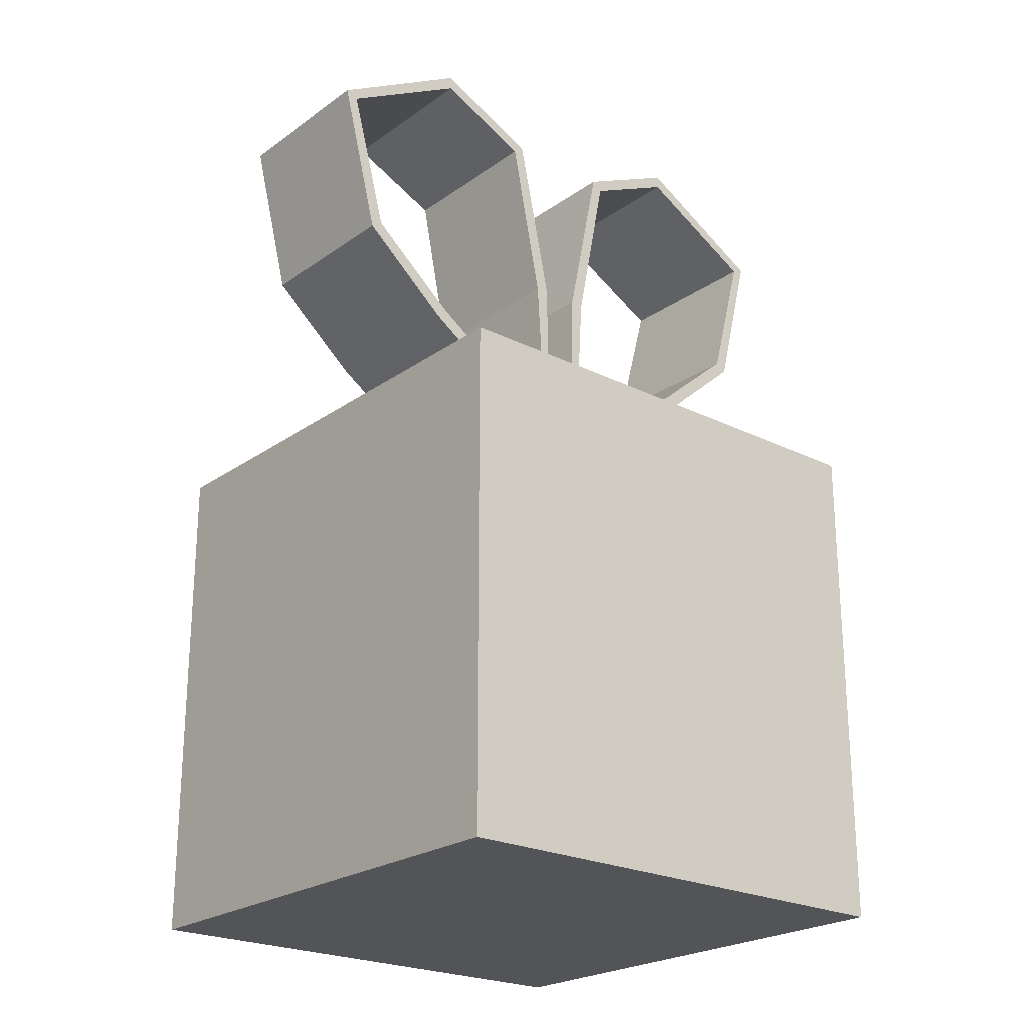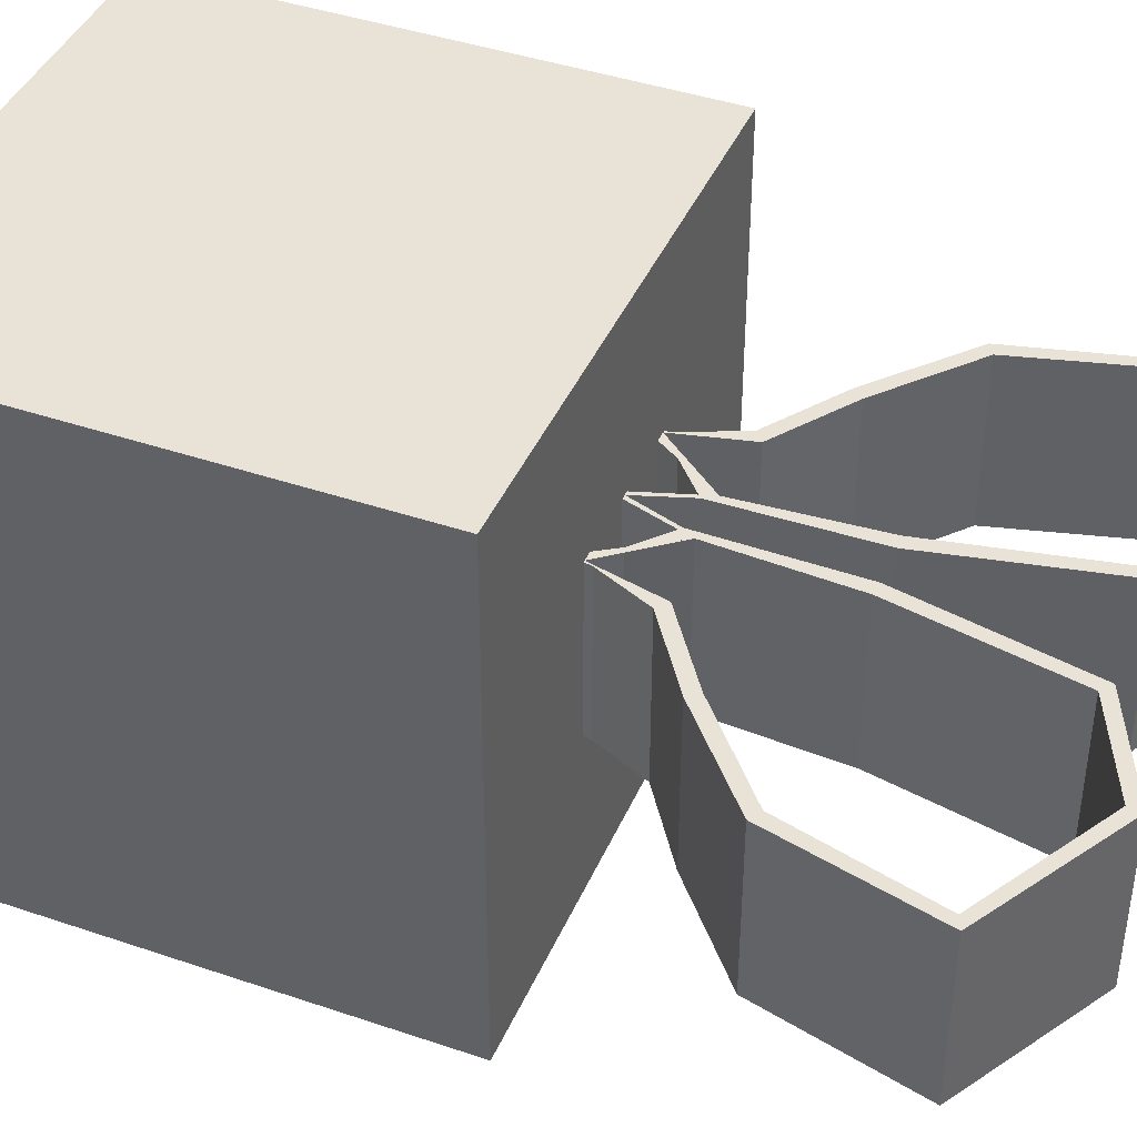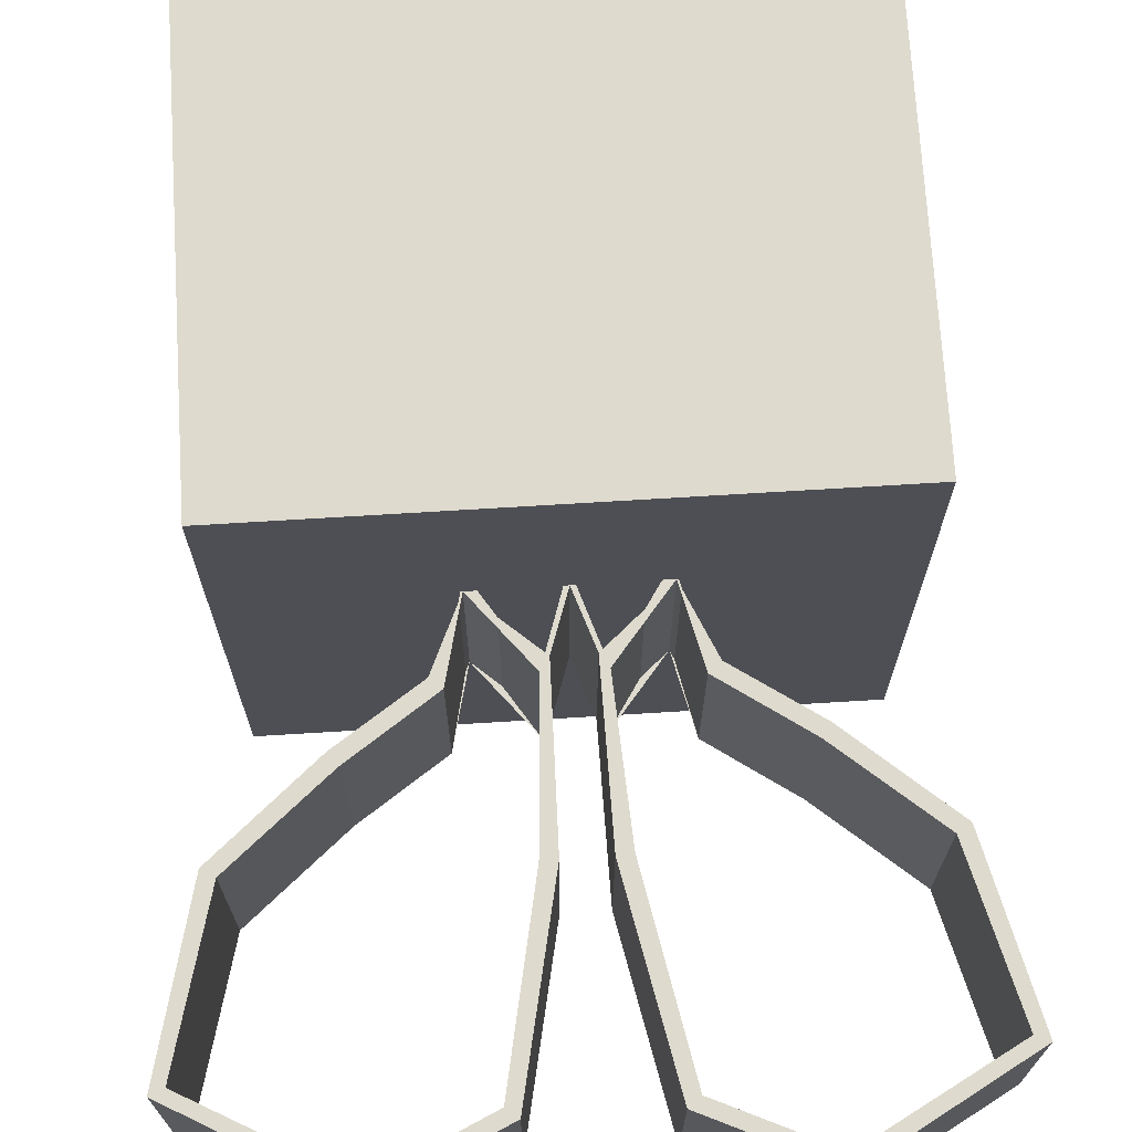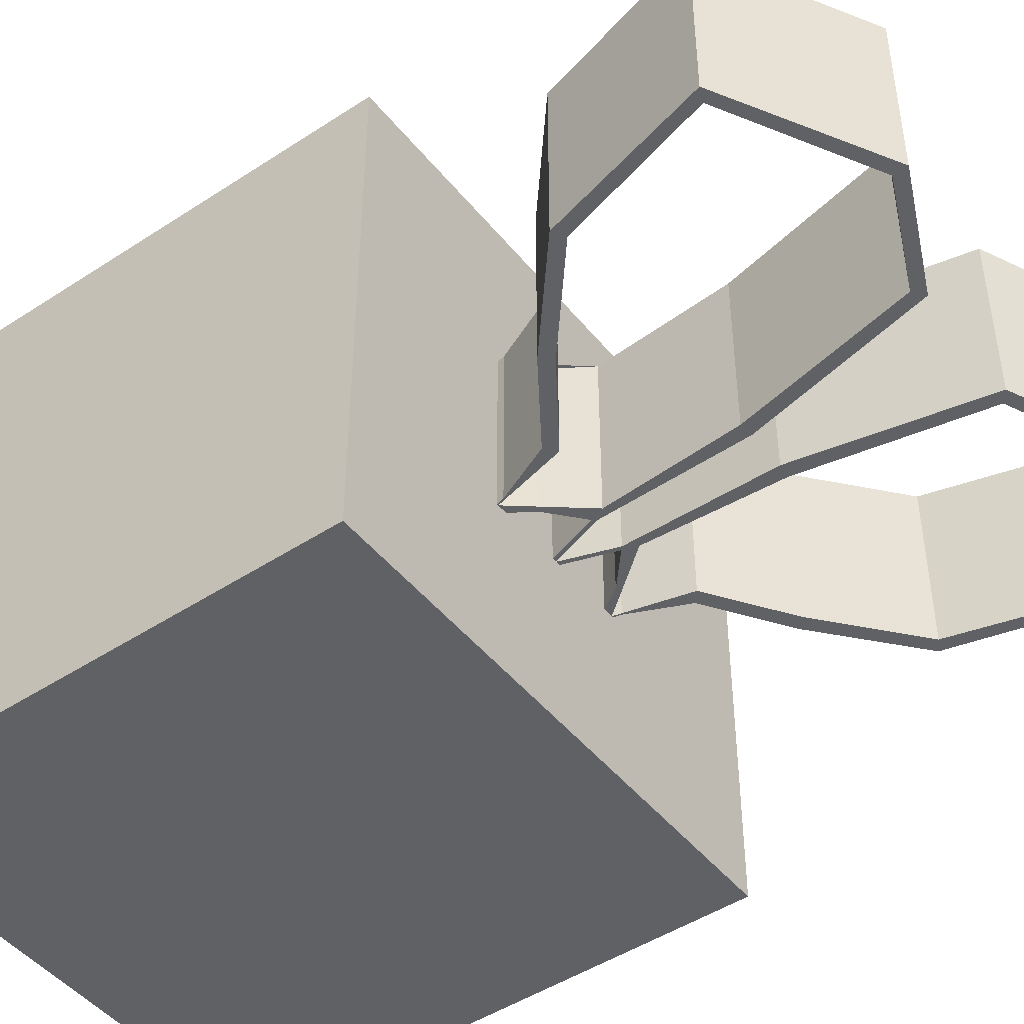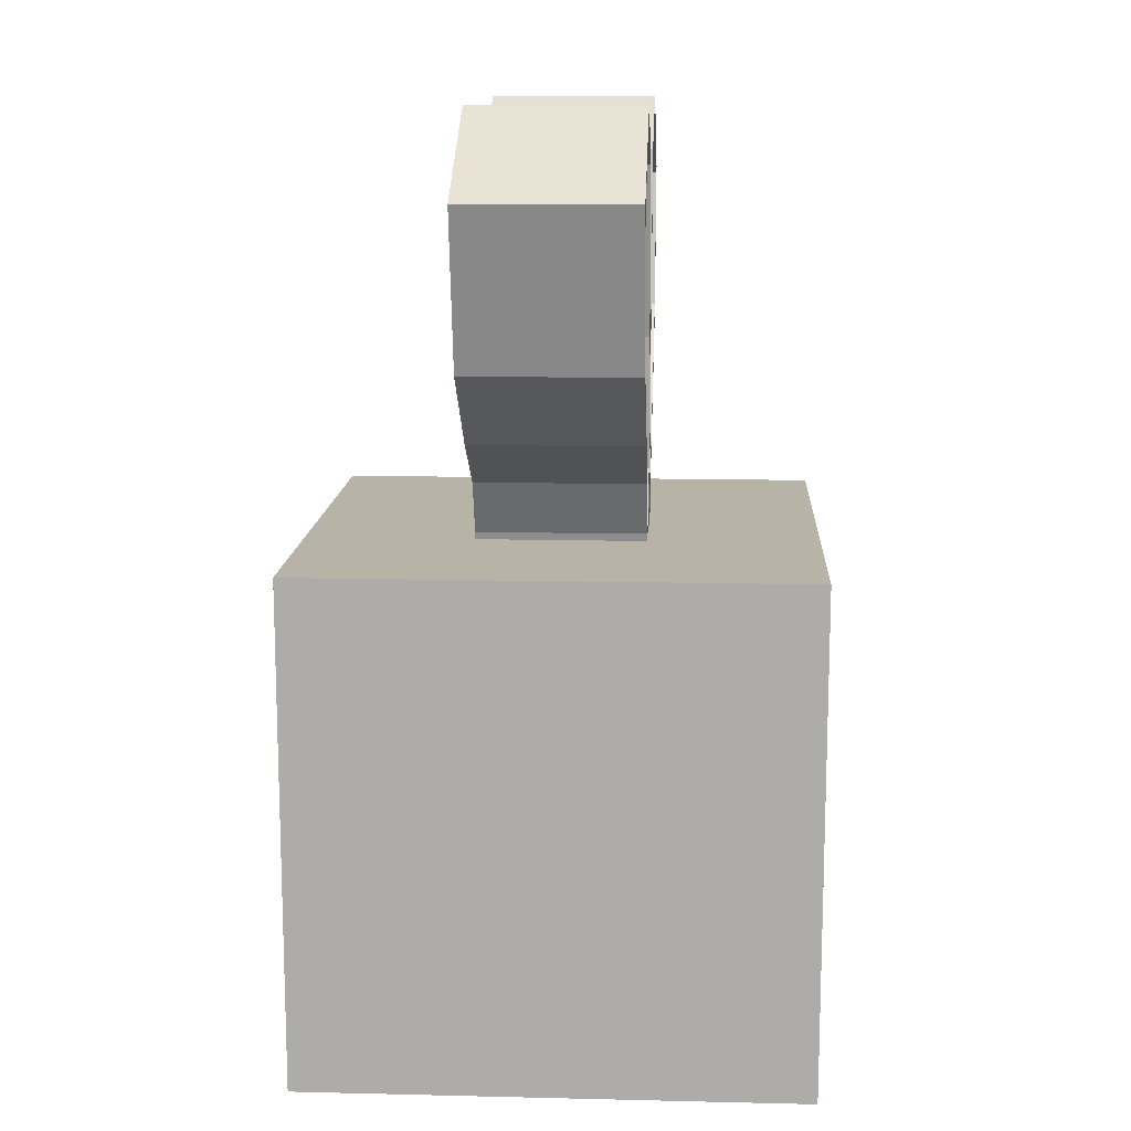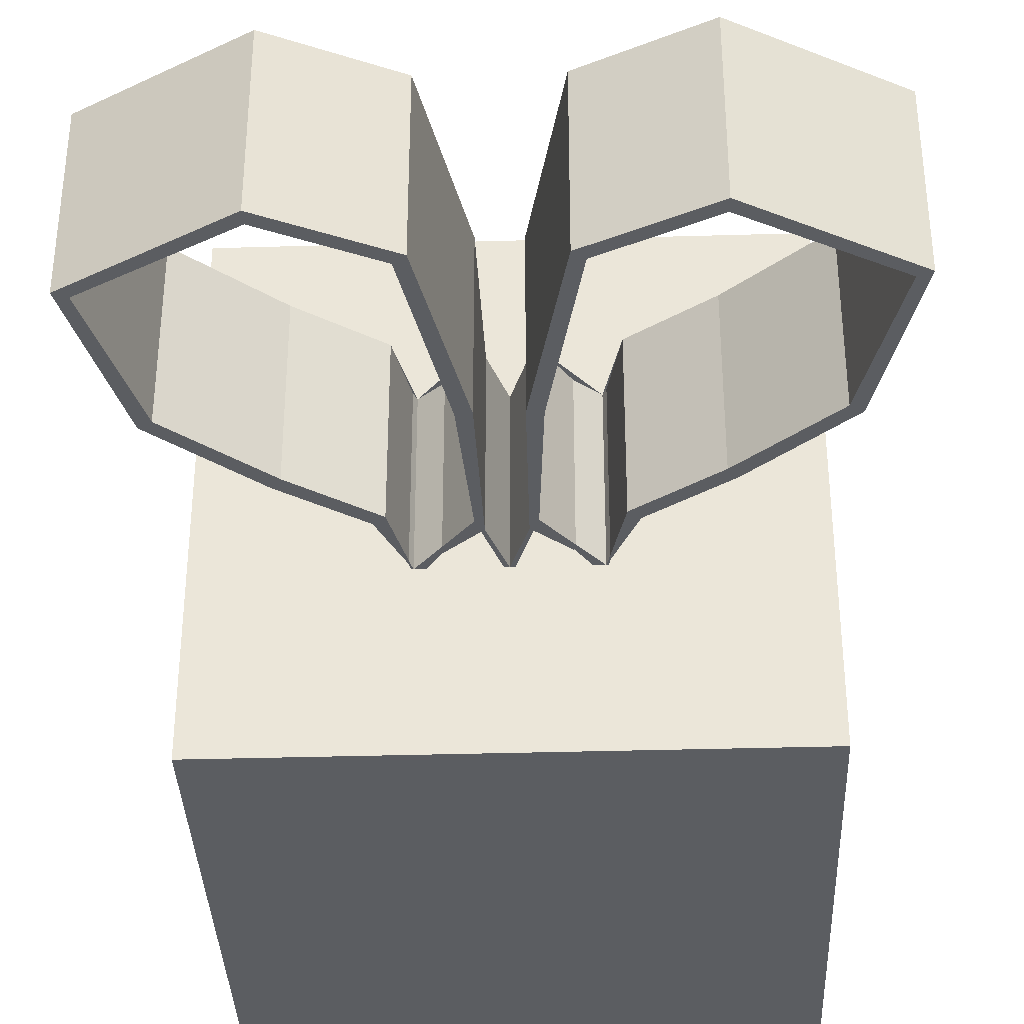
<metadata>
{"format":"obj","ext":"obj","renderer":"f3d","projection":"perspective","resolution":1024,"background":"white","views":[{"elev":-23.2,"azim":139.9,"up":"+Y"},{"elev":41.9,"azim":112.3,"up":"+Z"},{"elev":71.3,"azim":176.5,"up":"+Z"},{"elev":-46.9,"azim":126.7,"up":"+Z"},{"elev":12.8,"azim":93.1,"up":"+Y"},{"elev":-36.0,"azim":-177.8,"up":"+Z"}]}
</metadata>
<code>
o Cube_Cube.002
v 0.1469 0.4944 0.4944
v 0 0.4944 0.4944
v 0 -0.4944 0.4944
v 0 0.4944 0.1648
v 0.4944 -0.4944 -0.1648
v 0.4944 -0.4944 0.1648
v 0.1469 -0.4944 0.1648
v 0 0.4944 -0.4944
v 0 0.4944 -0.1648
v 0.1469 0.4944 -0.1648
v 0.1469 0.4944 0.1648
v 0.4944 0.4944 -0.1648
v 0.4944 0.4944 0.1648
v 0.1469 -0.4944 -0.1648
v 0 -0.4944 0.1648
v 0.1469 -0.4944 -0.4944
v 0 -0.4944 -0.1648
v 0.1469 0.4944 -0.4944
v 0.1469 -0.4944 0.4944
v 0.2003 0.6146 -0.1648
v 0.2003 0.6146 0.1648
v 0.3421 0.7105 -0.1648
v 0.3421 0.7105 0.1648
v 0.5174 0.8607 -0.1648
v 0.5174 0.8607 0.1648
v 0.5925 1.161 -0.1648
v 0.3171 1.316 -0.1648
v 0.3171 1.316 0.1648
v 0.1085 1.22 -0.1648
v 0.1085 1.22 0.1648
v 0.03756 0.8774 -0.1648
v 0.03756 0.8774 0.1648
v 0.03339 0.5937 -0.1648
v 0.03339 0.5937 0.1648
v -0.1469 0.4944 0.4944
v -0.1469 -0.4944 0.1648
v -0.4944 -0.4944 0.1648
v -0.4944 -0.4944 -0.1648
v -0.1469 0.4944 -0.1648
v -0.1469 0.4944 0.1648
v -0.4944 0.4944 0.1648
v -0.4944 0.4944 -0.1648
v -0.1469 -0.4944 -0.1648
v -0.1469 -0.4944 -0.4944
v -0.1469 0.4944 -0.4944
v -0.1469 -0.4944 0.4944
v -0.2003 0.6146 0.1648
v -0.2003 0.6146 -0.1648
v -0.3421 0.7105 0.1648
v -0.3421 0.7105 -0.1648
v -0.5174 0.8607 0.1648
v -0.5174 0.8607 -0.1648
v -0.5925 1.161 0.1648
v -0.5925 1.161 -0.1648
v -0.3171 1.316 0.1648
v -0.3171 1.316 -0.1648
v -0.1085 1.22 0.1648
v -0.1085 1.22 -0.1648
v -0.03756 0.8774 0.1648
v -0.03756 0.8774 -0.1648
v -0.03339 0.5937 0.1648
v -0.03339 0.5937 -0.1648
v 0 0.4755 0.4755
v 0.1469 0.4755 0.4755
v 0.1469 -0.4755 0.4755
v 0 0.4677 0.1648
v 0.1445 0.4678 0.1648
v 0.4755 -0.4755 0.1648
v 0.4755 -0.4755 -0.1648
v 0.1469 -0.4677 -0.1648
v 0.1445 0.4678 -0.1648
v 0 0.4677 -0.1648
v 0 0.4755 -0.4755
v 0.4755 0.4755 0.1648
v 0.4755 0.4755 -0.1648
v 0.1469 -0.4677 0.1648
v 0 -0.4677 -0.1648
v 0.1469 -0.4755 -0.4755
v 0 -0.4755 -0.4755
v 0.1469 0.4755 -0.4755
v 0 -0.4677 0.1648
v 0.1798 0.6317 -0.1648
v 0.326 0.7317 -0.1648
v 0.1798 0.6317 0.1648
v 0.4947 0.8748 -0.1648
v 0.326 0.7317 0.1648
v 0.568 1.151 -0.1648
v 0.4947 0.8748 0.1648
v 0.316 1.289 -0.1648
v 0.568 1.151 0.1648
v 0.1294 1.203 -0.1648
v 0.316 1.289 0.1648
v 0.0641 0.8745 0.1648
v 0.0641 0.8745 -0.1648
v 0.04828 0.6158 0.1648
v 0.04828 0.6158 -0.1648
v 0 -0.4755 0.4755
v -0.1469 -0.4755 0.4755
v -0.1469 0.4755 0.4755
v -0.1445 0.4678 0.1648
v -0.4755 -0.4755 0.1648
v -0.1469 -0.4677 0.1648
v -0.1469 -0.4677 -0.1648
v -0.1445 0.4678 -0.1648
v -0.4755 0.4755 0.1648
v -0.4755 -0.4755 -0.1648
v -0.4755 0.4755 -0.1648
v -0.1469 0.4755 -0.4755
v -0.1469 -0.4755 -0.4755
v -0.1798 0.6317 -0.1648
v -0.1798 0.6317 0.1648
v -0.326 0.7317 -0.1648
v -0.326 0.7317 0.1648
v -0.4947 0.8748 -0.1648
v -0.4947 0.8748 0.1648
v -0.568 1.151 -0.1648
v -0.568 1.151 0.1648
v -0.316 1.289 -0.1648
v -0.316 1.289 0.1648
v -0.1294 1.203 -0.1648
v -0.1294 1.203 0.1648
v -0.0641 0.8745 -0.1648
v -0.0641 0.8745 0.1648
v -0.04828 0.6158 -0.1648
v -0.04828 0.6158 0.1648
v 0.5925 1.161 0.1648
v 0.1294 1.203 0.1648
v 0 -0.4944 -0.4944
v 0.4944 0.4944 0.4944
v 0.4944 -0.4944 0.4944
v 0.4944 0.4944 -0.4944
v 0.4944 -0.4944 -0.4944
v -0.4944 -0.4944 0.4944
v -0.4944 0.4944 0.4944
v -0.4944 -0.4944 -0.4944
v -0.4944 0.4944 -0.4944
v 0.479 0.479 0.479
v 0.479 -0.479 0.479
v 0.479 0.479 -0.479
v 0.479 -0.479 -0.479
v -0.479 0.479 0.479
v -0.479 -0.479 0.479
v -0.479 0.479 -0.479
v -0.479 -0.479 -0.479
f 136 42 45
f 13 129 130
f 6 130 19
f 18 131 132
f 132 5 14
f 131 12 5
f 18 10 12
f 11 1 129
f 129 1 19
f 133 134 41
f 46 133 37
f 135 136 45
f 43 38 135
f 38 42 136
f 42 39 45
f 134 35 40
f 46 35 134
f 137 74 68
f 65 138 68
f 139 80 78
f 69 140 78
f 75 139 140
f 75 71 80
f 64 67 74
f 64 137 138
f 141 142 101
f 101 142 98
f 143 144 109
f 106 103 109
f 107 106 144
f 108 104 107
f 99 141 105
f 99 98 142
f 6 13 130
f 7 6 19
f 16 18 132
f 16 132 14
f 132 131 5
f 131 18 12
f 13 11 129
f 130 129 19
f 37 133 41
f 36 46 37
f 44 135 45
f 44 43 135
f 135 38 136
f 41 134 40
f 133 46 134
f 138 137 68
f 76 65 68
f 140 139 78
f 70 69 78
f 69 75 140
f 139 75 80
f 137 64 74
f 65 64 138
f 105 141 101
f 102 101 98
f 108 143 109
f 144 106 109
f 143 107 144
f 143 108 107
f 100 99 105
f 141 99 142
f 1 2 3
f 4 2 1
f 5 6 7
f 8 9 10
f 9 4 11
f 12 13 6
f 10 11 13
f 14 7 15
f 16 14 17
f 8 18 16
f 7 19 3
f 10 20 21
f 20 22 23
f 22 24 25
f 25 24 26
f 26 27 28
f 27 29 30
f 29 31 32
f 31 33 34
f 33 10 11
f 34 4 9
f 3 2 35
f 35 2 4
f 36 37 38
f 39 9 8
f 40 4 9
f 37 41 42
f 41 40 39
f 15 36 43
f 17 43 44
f 44 45 8
f 3 46 36
f 47 48 39
f 49 50 48
f 51 52 50
f 51 53 54
f 55 56 54
f 57 58 56
f 59 60 58
f 61 62 60
f 40 39 62
f 9 4 61
f 82 71 67
f 83 82 84
f 85 83 86
f 87 85 88
f 89 87 90
f 91 89 92
f 93 94 91
f 95 96 94
f 71 96 95
f 66 95 96
f 110 111 100
f 112 113 111
f 114 115 113
f 116 117 115
f 118 119 117
f 120 121 119
f 120 122 123
f 122 124 125
f 104 100 125
f 66 72 124
f 10 71 82
f 11 21 84
f 20 82 83
f 21 23 86
f 22 83 85
f 23 25 88
f 24 85 87
f 25 126 90
f 27 26 87
f 28 92 90
f 29 27 89
f 30 127 92
f 31 29 91
f 32 93 127
f 31 94 96
f 32 34 95
f 10 33 96
f 11 67 95
f 33 9 72
f 34 95 66
f 39 48 110
f 40 100 111
f 48 50 112
f 47 111 113
f 50 52 114
f 49 113 115
f 52 54 116
f 51 115 117
f 56 118 116
f 55 53 117
f 58 120 118
f 57 55 119
f 60 122 120
f 59 57 121
f 60 62 124
f 59 123 125
f 39 104 124
f 40 61 125
f 62 124 72
f 61 4 66
f 19 1 3
f 11 4 1
f 14 5 7
f 18 8 10
f 10 9 11
f 5 12 6
f 12 10 13
f 17 14 15
f 128 16 17
f 128 8 16
f 15 7 3
f 11 10 21
f 21 20 23
f 23 22 25
f 126 25 26
f 126 26 28
f 28 27 30
f 30 29 32
f 32 31 34
f 34 33 11
f 33 34 9
f 46 3 35
f 40 35 4
f 43 36 38
f 45 39 8
f 39 40 9
f 38 37 42
f 42 41 39
f 17 15 43
f 128 17 44
f 128 44 8
f 15 3 36
f 40 47 39
f 47 49 48
f 49 51 50
f 52 51 54
f 53 55 54
f 55 57 56
f 57 59 58
f 59 61 60
f 61 40 62
f 62 9 61
f 84 82 67
f 86 83 84
f 88 85 86
f 90 87 88
f 92 89 90
f 127 91 92
f 127 93 91
f 93 95 94
f 67 71 95
f 72 66 96
f 104 110 100
f 110 112 111
f 112 114 113
f 114 116 115
f 116 118 117
f 118 120 119
f 121 120 123
f 123 122 125
f 124 104 125
f 125 66 124
f 20 10 82
f 67 11 84
f 22 20 83
f 84 21 86
f 24 22 85
f 86 23 88
f 26 24 87
f 88 25 90
f 89 27 87
f 126 28 90
f 91 29 89
f 28 30 92
f 94 31 91
f 30 32 127
f 33 31 96
f 93 32 95
f 71 10 96
f 34 11 95
f 96 33 72
f 4 34 66
f 104 39 110
f 47 40 111
f 110 48 112
f 49 47 113
f 112 50 114
f 51 49 115
f 114 52 116
f 53 51 117
f 54 56 116
f 119 55 117
f 56 58 118
f 121 57 119
f 58 60 120
f 123 59 121
f 122 60 124
f 61 59 125
f 62 39 124
f 100 40 125
f 9 62 72
f 125 61 66
f 63 64 65
f 63 66 67
f 68 69 70
f 71 72 73
f 66 72 71
f 74 75 69
f 67 71 75
f 76 70 77
f 70 78 79
f 80 73 79
f 65 76 81
f 63 97 98
f 63 99 100
f 101 102 103
f 73 72 104
f 66 100 104
f 105 101 106
f 100 105 107
f 102 81 77
f 103 77 79
f 108 109 79
f 98 97 81
f 97 63 65
f 64 63 67
f 76 68 70
f 80 71 73
f 67 66 71
f 68 74 69
f 74 67 75
f 81 76 77
f 77 70 79
f 78 80 79
f 97 65 81
f 99 63 98
f 66 63 100
f 106 101 103
f 108 73 104
f 72 66 104
f 107 105 106
f 104 100 107
f 103 102 77
f 109 103 79
f 73 108 79
f 102 98 81

</code>
